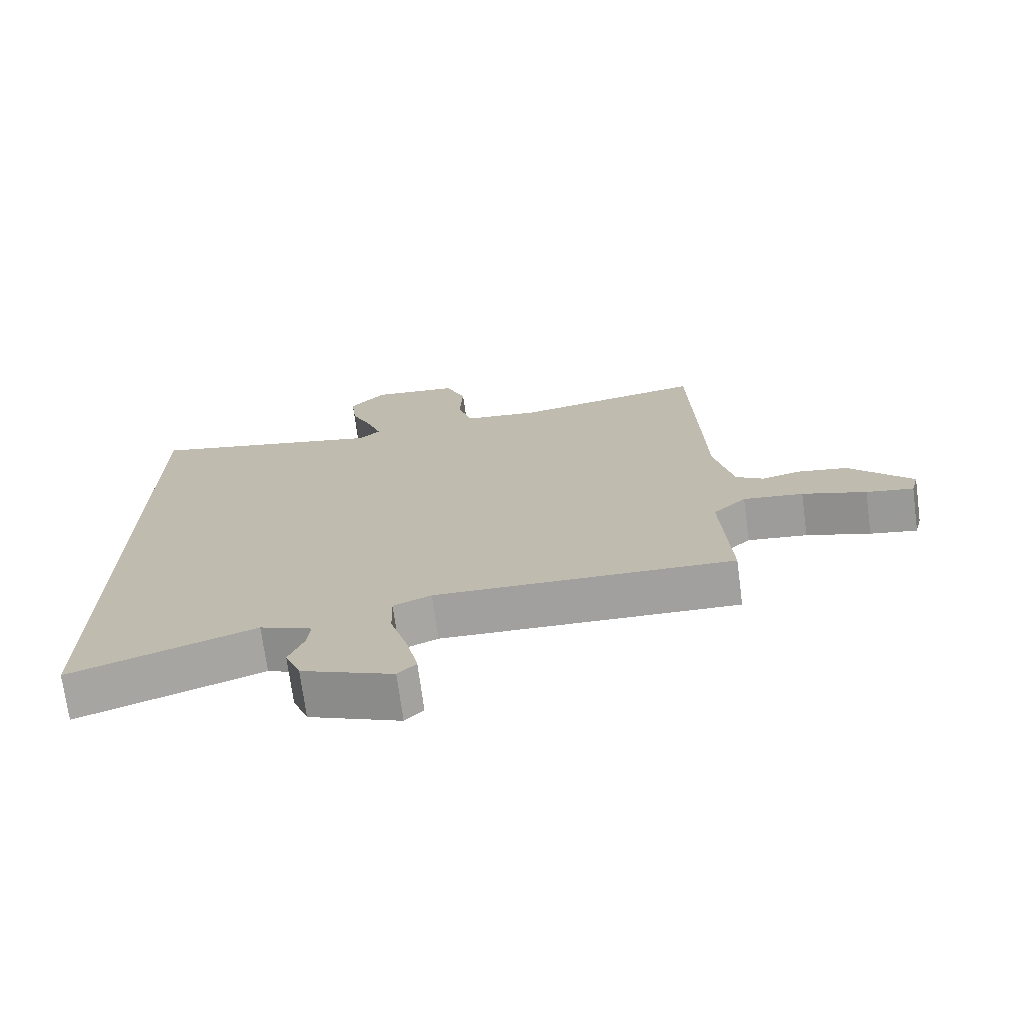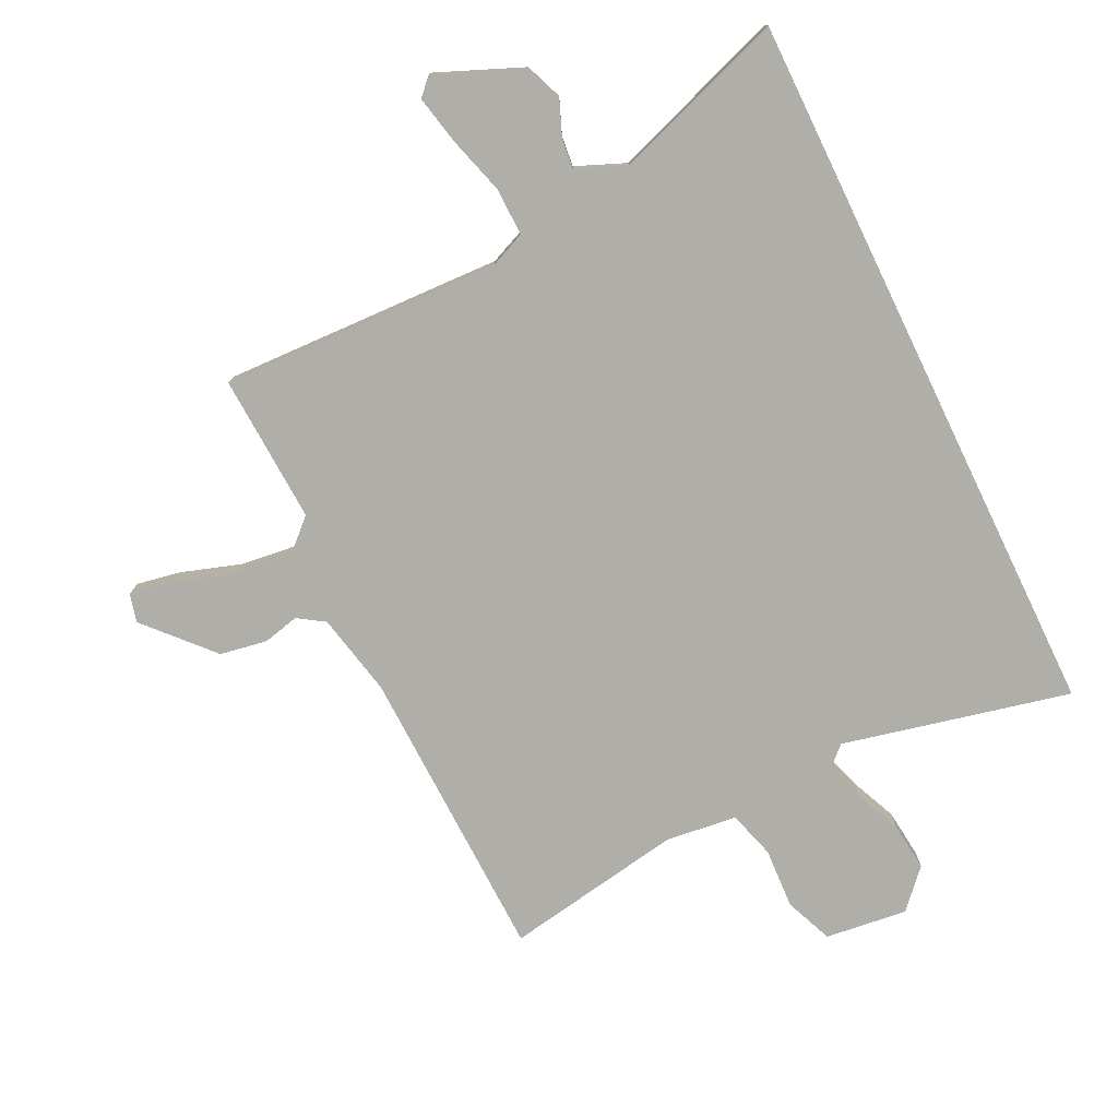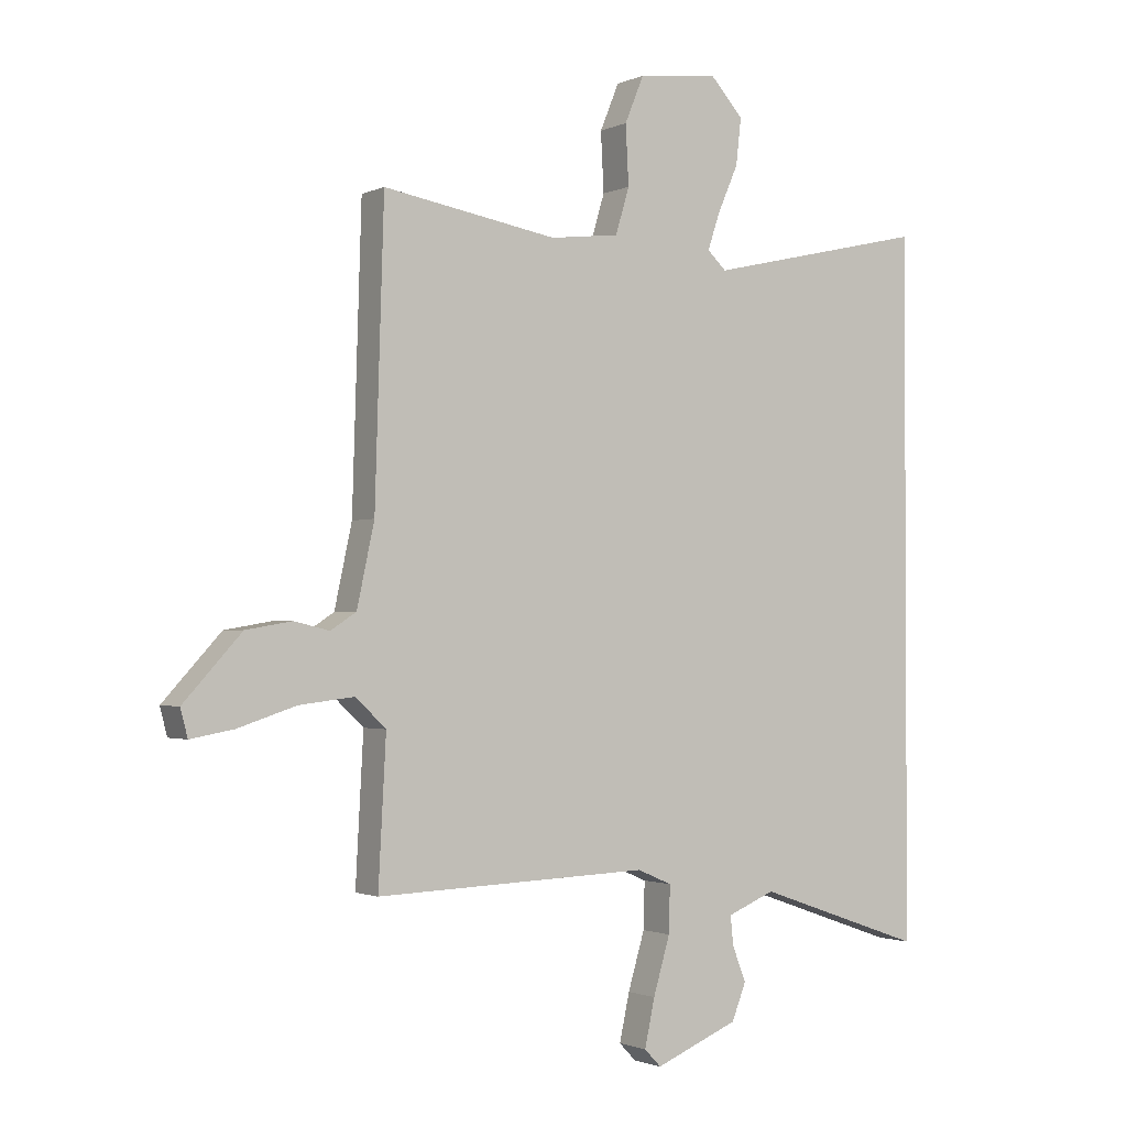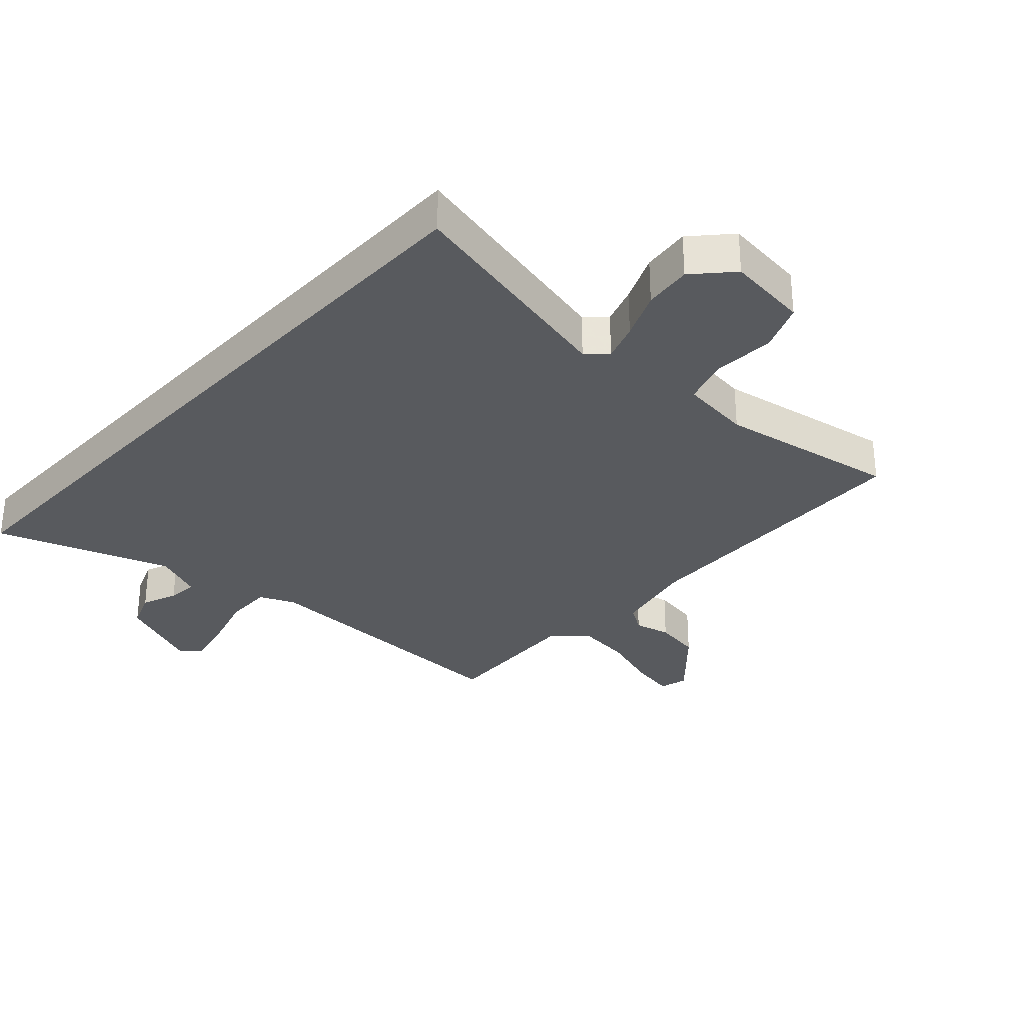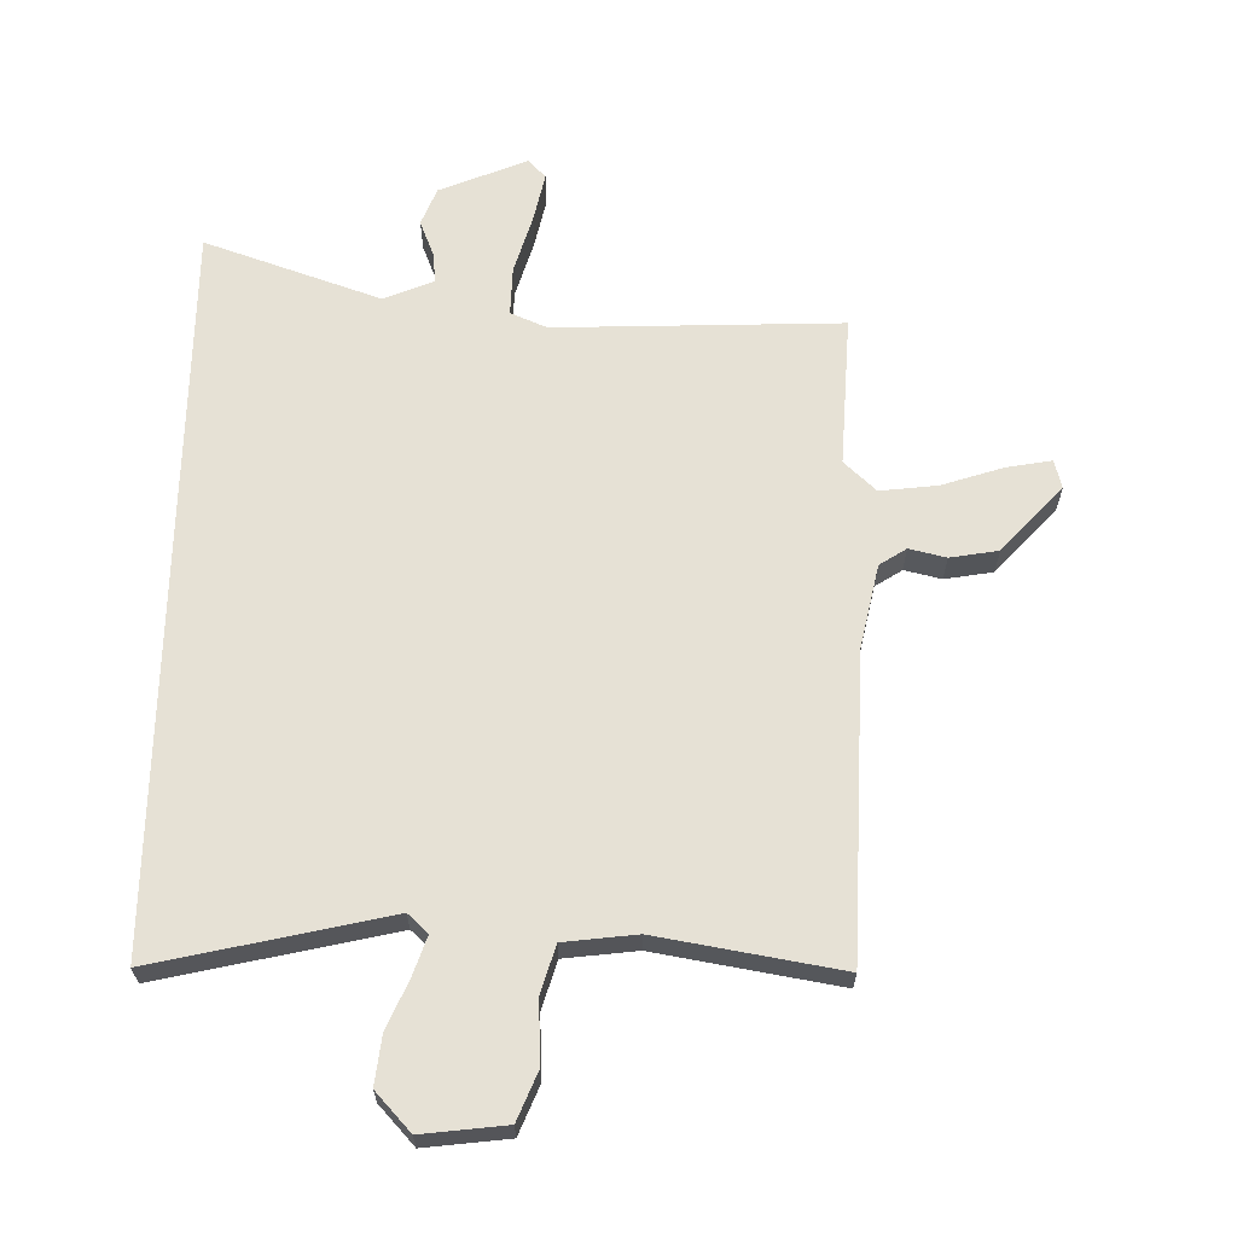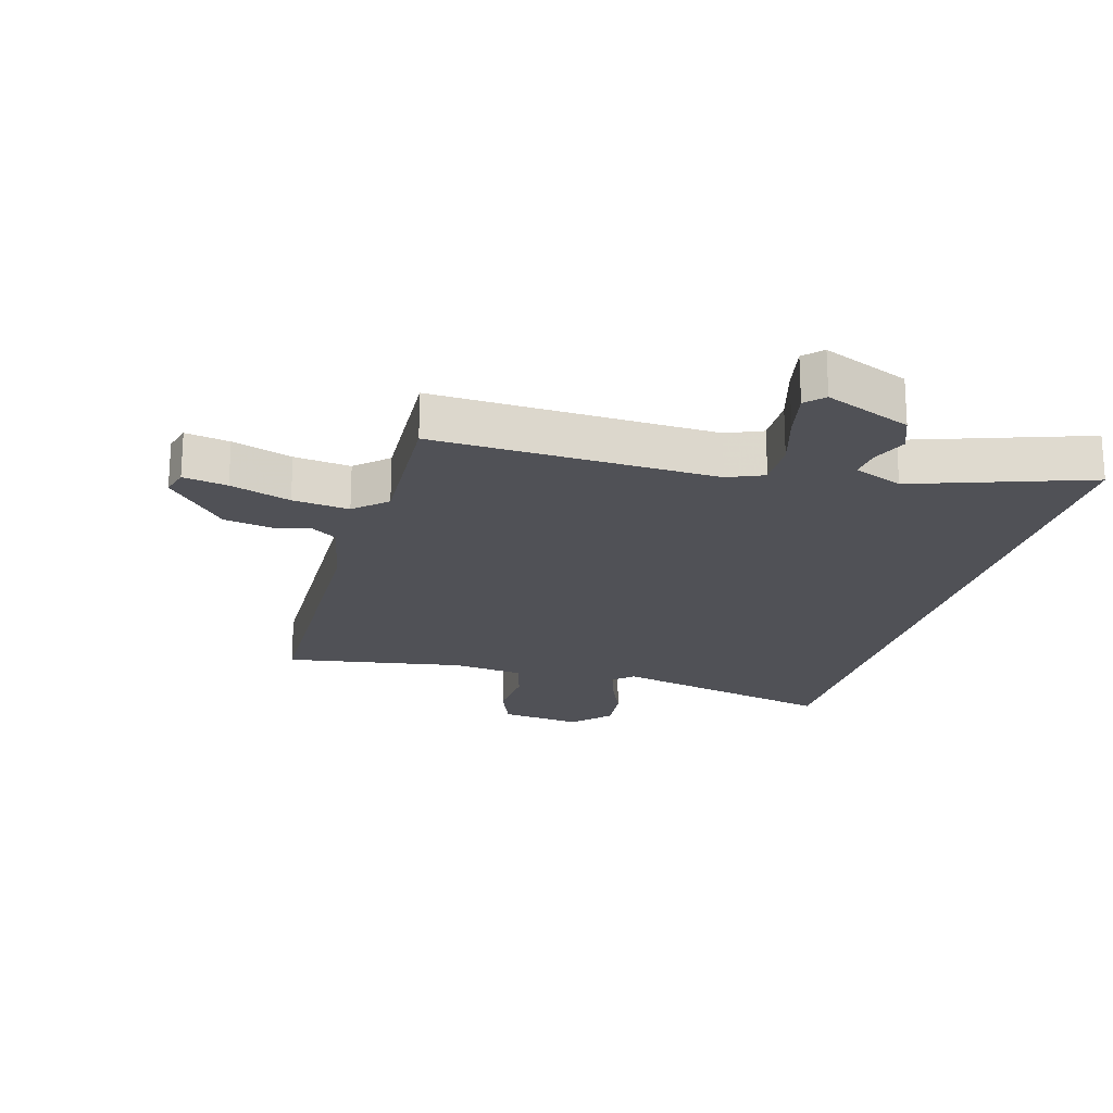
<metadata>
{"format":"obj","ext":"obj","renderer":"f3d","projection":"perspective","resolution":1024,"background":"white","views":[{"elev":-72.4,"azim":7.6,"up":"+Z"},{"elev":-77.5,"azim":-154.2,"up":"+Y"},{"elev":-1.6,"azim":147.4,"up":"+Z"},{"elev":-30.7,"azim":-42.5,"up":"+Y"},{"elev":64.3,"azim":1.0,"up":"+Y"},{"elev":-20.5,"azim":163.9,"up":"+Y"}]}
</metadata>
<code>
v -0.5 0.07 -0.628
v -0.5 0.07 0.545
v -0.129 0.07 0.46
v -0.097 0.07 0.49
v -0.118 0.07 0.552
v -0.152 0.07 0.63
v -0.161 0.07 0.708
v -0.105 0.07 0.769
v 0.029 0.07 0.753
v 0.061 0.07 0.675
v 0.056 0.07 0.576
v 0.079 0.07 0.499
v 0.195 0.07 0.485
v 0.487 0.07 0.535
v 0.502 0.07 0.049
v 0.531 0.07 -0.086
v 0.574 0.07 -0.114
v 0.633 0.07 -0.1
v 0.71 0.07 -0.113
v 0.807 0.07 -0.219
v 0.795 0.07 -0.265
v 0.723 0.07 -0.252
v 0.625 0.07 -0.22
v 0.533 0.07 -0.209
v 0.482 0.07 -0.257
v 0.495 0.07 -0.499
v 0.037 0.07 -0.483
v -0.021 0.07 -0.508
v -0.019 0.07 -0.586
v 0.009 0.07 -0.681
v 0.026 0.07 -0.76
v -0.002 0.07 -0.789
v -0.142 0.07 -0.731
v -0.166 0.07 -0.67
v -0.143 0.07 -0.612
v -0.138 0.07 -0.563
v -0.218 0.07 -0.53
v -0.5 0 -0.628
v -0.5 0 0.545
v -0.129 0 0.46
v -0.097 0 0.49
v -0.118 0 0.552
v -0.152 0 0.63
v -0.161 0 0.708
v -0.105 0 0.769
v 0.029 0 0.753
v 0.061 0 0.675
v 0.056 0 0.576
v 0.079 0 0.499
v 0.195 0 0.485
v 0.487 0 0.535
v 0.502 0 0.049
v 0.531 0 -0.086
v 0.574 0 -0.114
v 0.633 0 -0.1
v 0.71 0 -0.113
v 0.807 0 -0.219
v 0.795 0 -0.265
v 0.723 0 -0.252
v 0.625 0 -0.22
v 0.533 0 -0.209
v 0.482 0 -0.257
v 0.495 0 -0.499
v 0.037 0 -0.483
v -0.021 0 -0.508
v -0.019 0 -0.586
v 0.009 0 -0.681
v 0.026 0 -0.76
v -0.002 0 -0.789
v -0.142 0 -0.731
v -0.166 0 -0.67
v -0.143 0 -0.612
v -0.138 0 -0.563
v -0.218 0 -0.53
f 33 34 35
f 32 33 35
f 31 32 35
f 30 31 35
f 29 30 35
f 28 29 35 36
f 25 26 27
f 24 25 27 28
f 21 22 23
f 20 21 23
f 19 20 23
f 18 19 23
f 17 18 23
f 16 17 23 24
f 28 36 37
f 24 28 37
f 16 24 37
f 15 16 37
f 9 10 11
f 8 9 11
f 7 8 11
f 6 7 11
f 5 6 11
f 4 5 11 12
f 3 4 12 13
f 1 2 3
f 15 37 1
f 14 15 1
f 13 14 1
f 1 3 13
f 72 71 70
f 72 70 69
f 72 69 68
f 72 68 67
f 72 67 66
f 73 72 66 65
f 64 63 62
f 65 64 62 61
f 60 59 58
f 60 58 57
f 60 57 56
f 60 56 55
f 60 55 54
f 61 60 54 53
f 74 73 65
f 74 65 61
f 74 61 53
f 74 53 52
f 48 47 46
f 48 46 45
f 48 45 44
f 48 44 43
f 48 43 42
f 49 48 42 41
f 50 49 41 40
f 40 39 38
f 38 74 52
f 38 52 51
f 38 51 50
f 50 40 38
f 1 38 39 2
f 2 39 40 3
f 3 40 41 4
f 4 41 42 5
f 5 42 43 6
f 6 43 44 7
f 7 44 45 8
f 8 45 46 9
f 9 46 47 10
f 10 47 48 11
f 11 48 49 12
f 12 49 50 13
f 13 50 51 14
f 14 51 52 15
f 15 52 53 16
f 16 53 54 17
f 17 54 55 18
f 18 55 56 19
f 19 56 57 20
f 20 57 58 21
f 21 58 59 22
f 22 59 60 23
f 23 60 61 24
f 24 61 62 25
f 25 62 63 26
f 26 63 64 27
f 27 64 65 28
f 28 65 66 29
f 29 66 67 30
f 30 67 68 31
f 31 68 69 32
f 32 69 70 33
f 33 70 71 34
f 34 71 72 35
f 35 72 73 36
f 36 73 74 37
f 37 74 38 1

</code>
